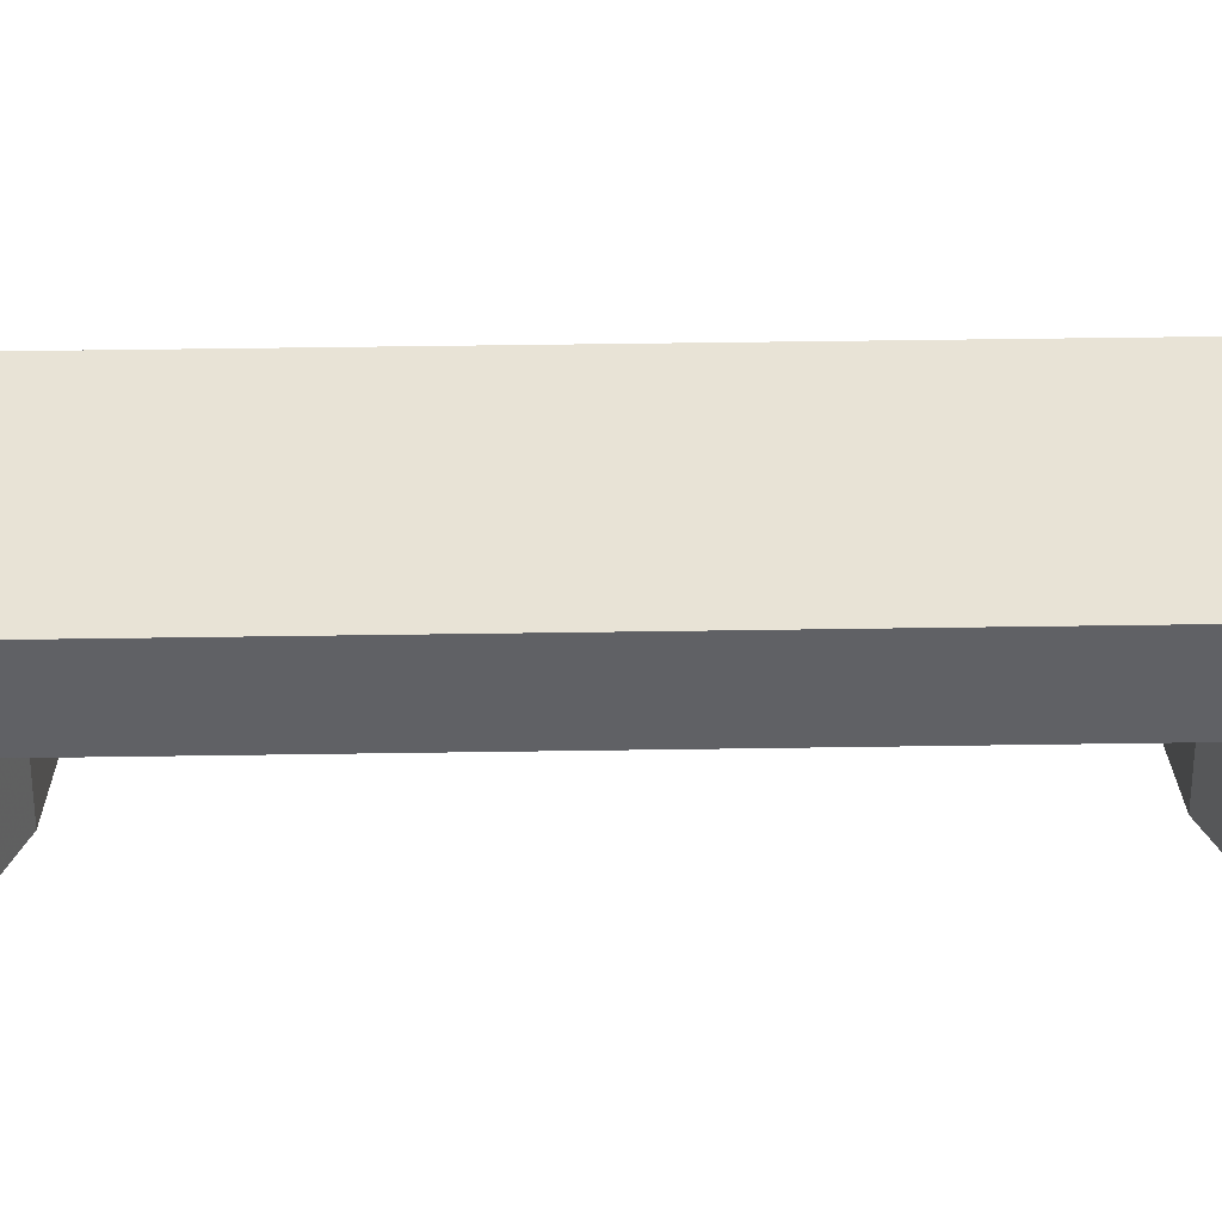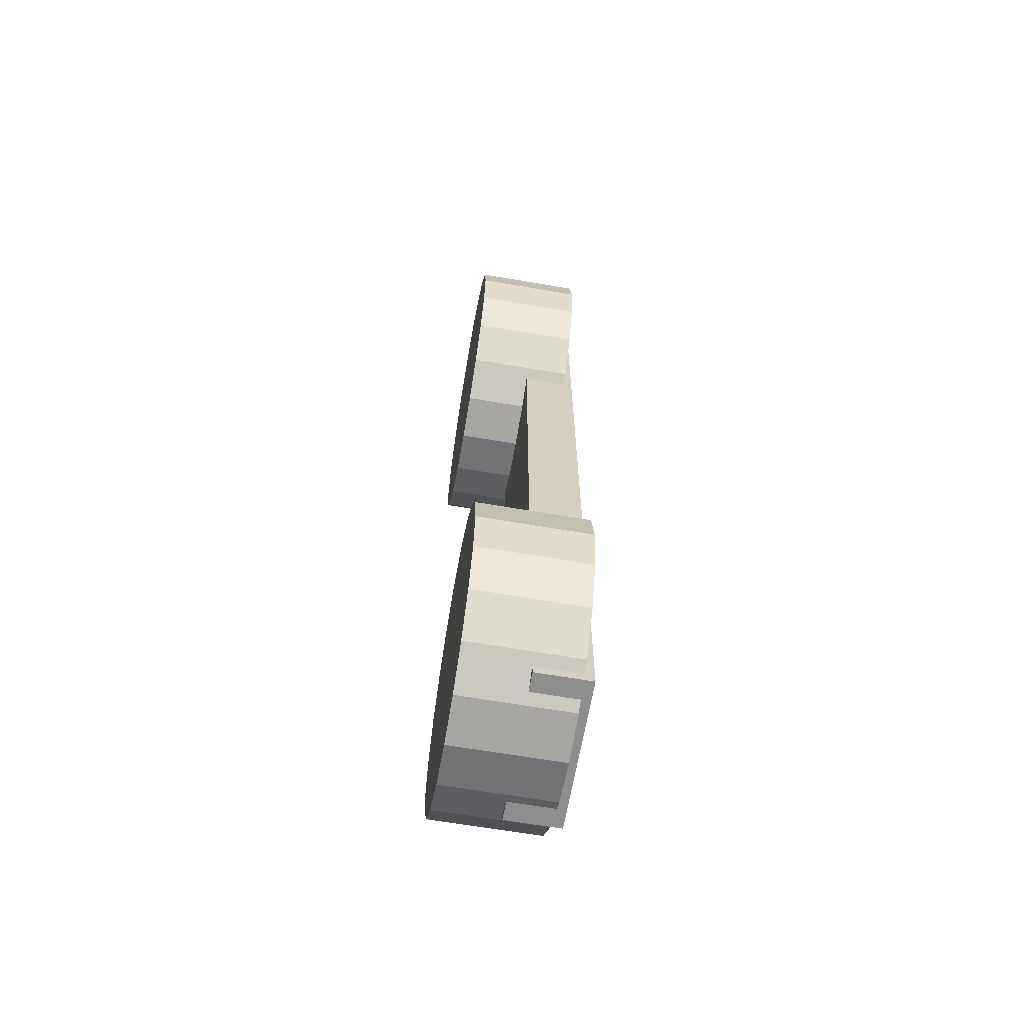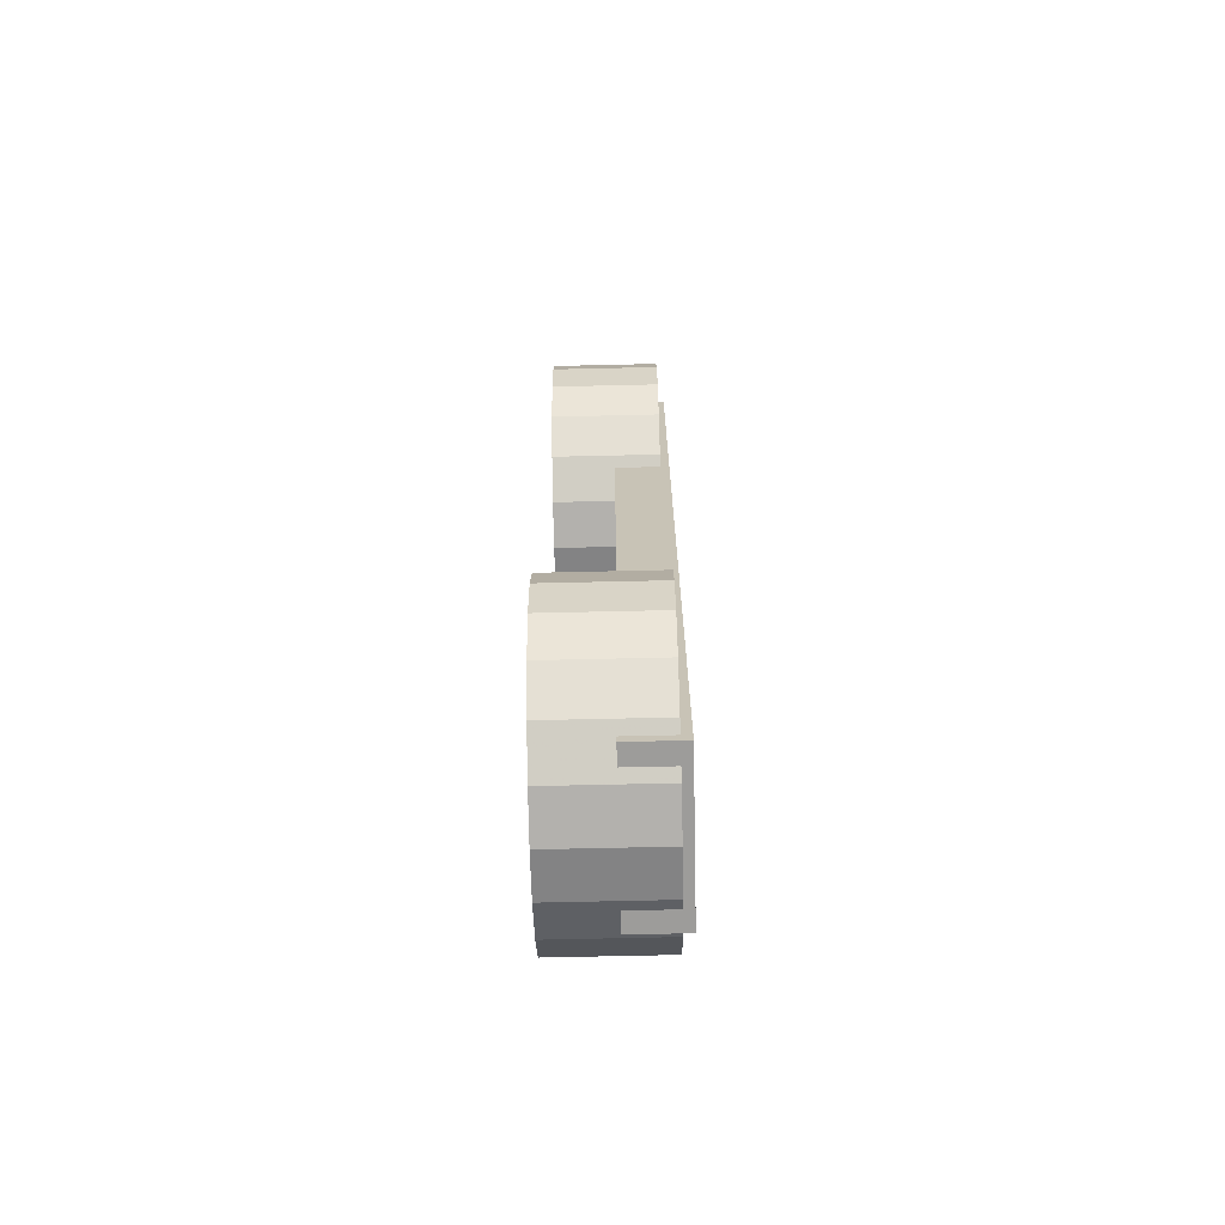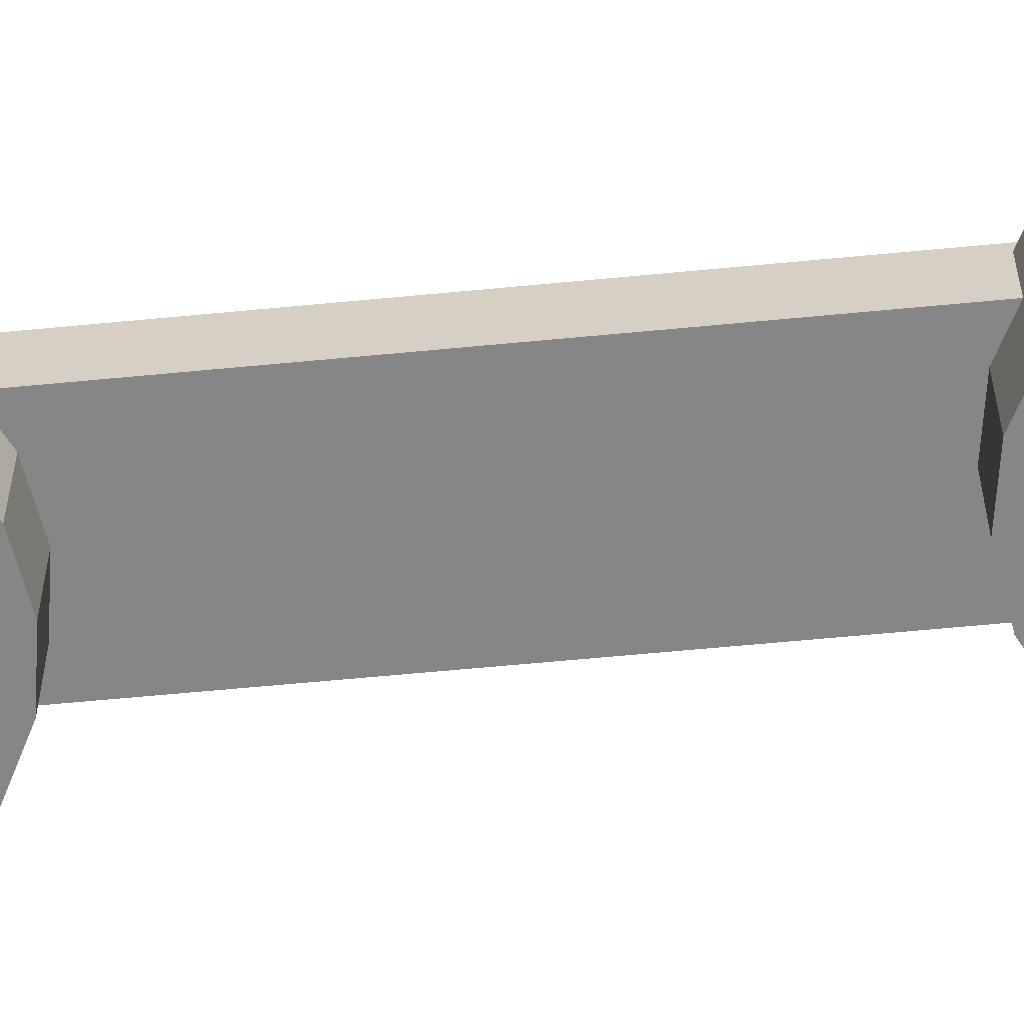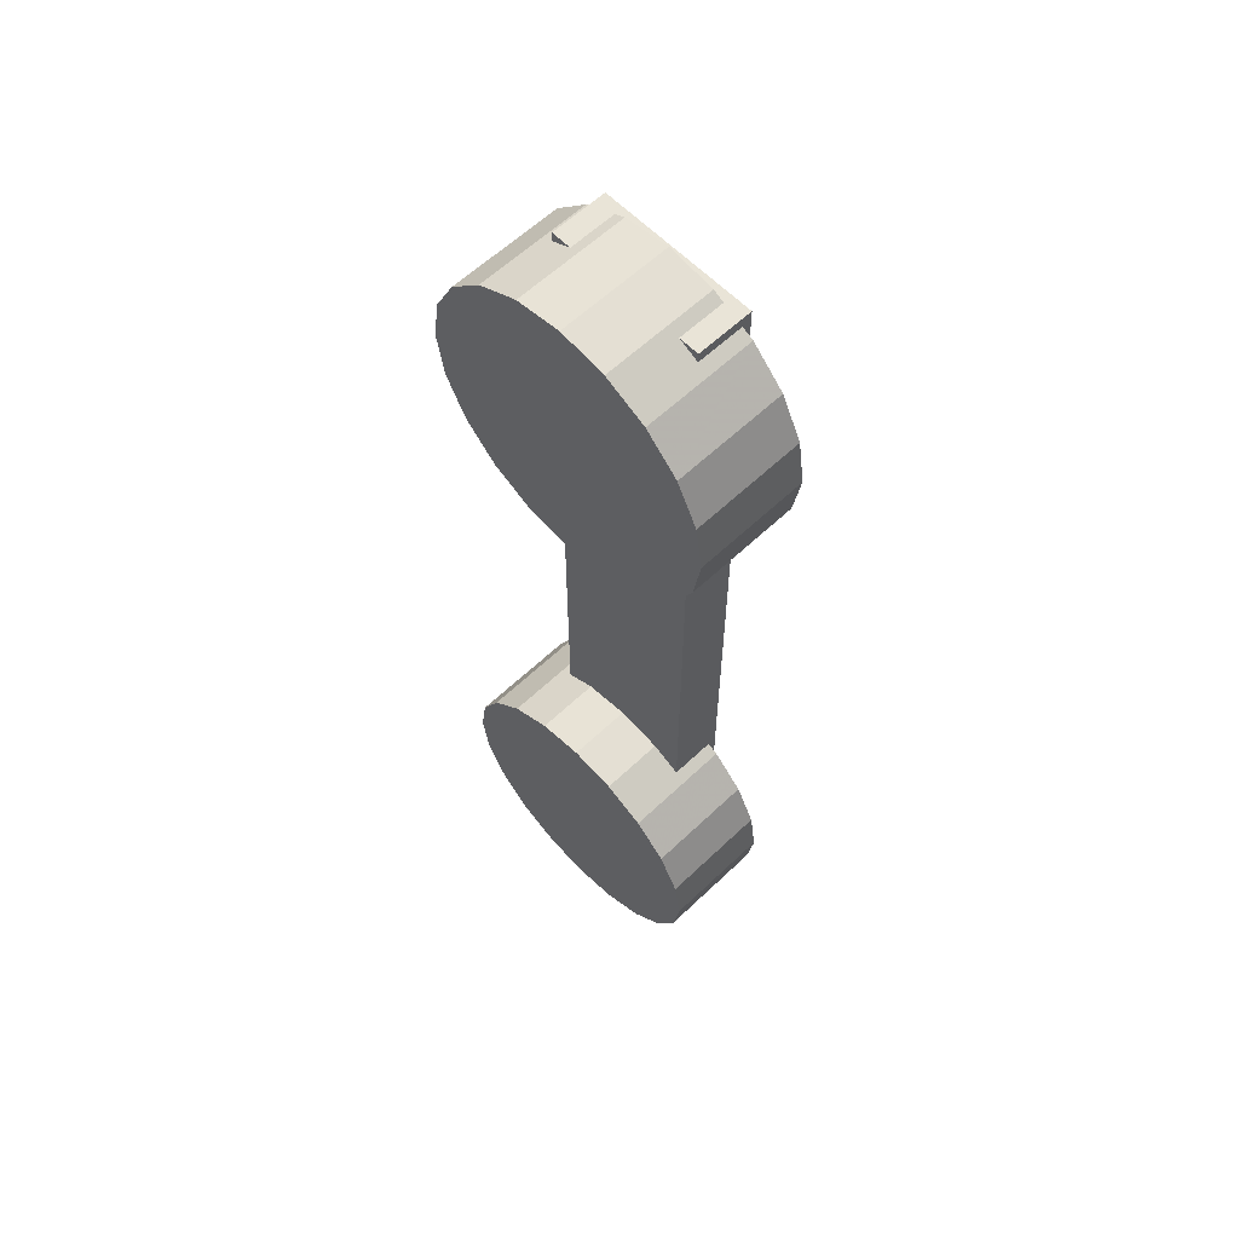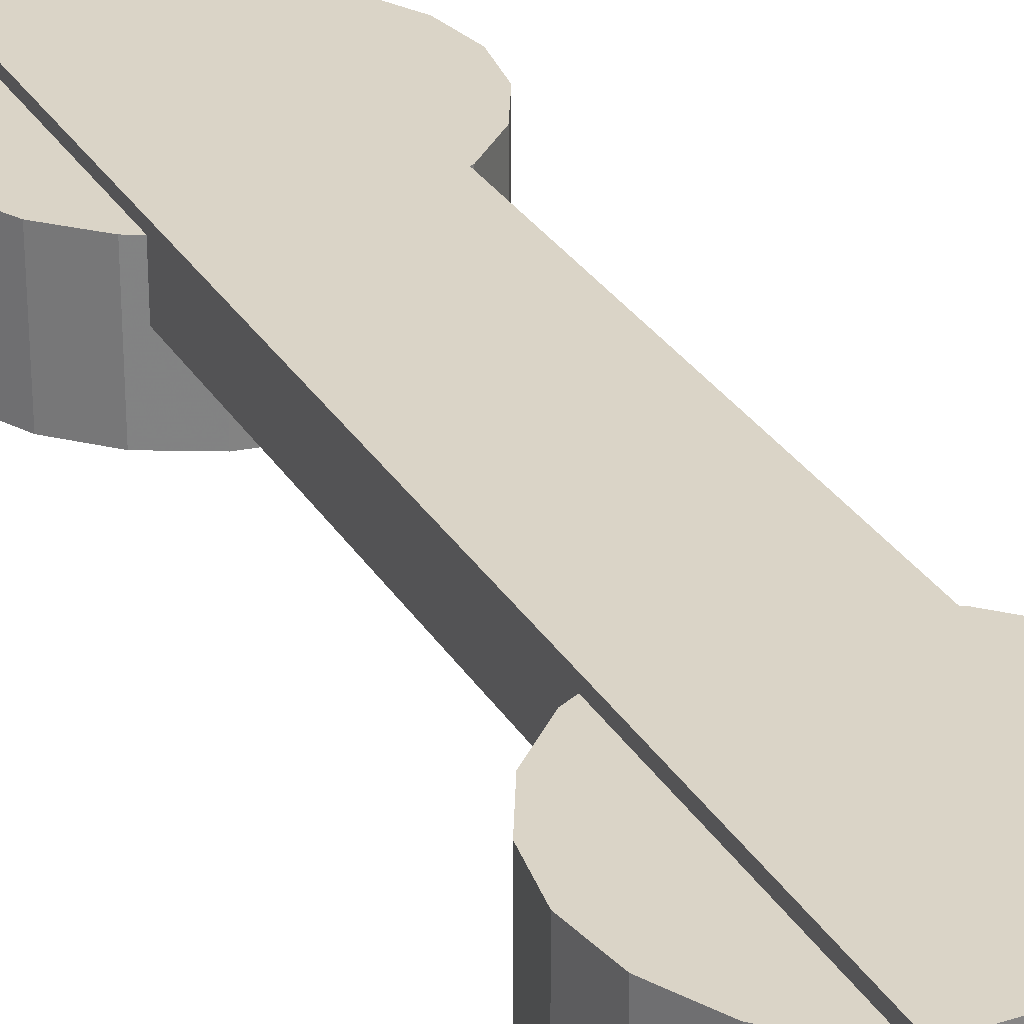
<metadata>
{"format":"obj","ext":"obj","renderer":"f3d","projection":"perspective","resolution":1024,"background":"white","views":[{"elev":41.9,"azim":88.9,"up":"+Y"},{"elev":-65.0,"azim":80.2,"up":"+Z"},{"elev":-70.2,"azim":91.3,"up":"+Z"},{"elev":-62.1,"azim":-84.4,"up":"+Y"},{"elev":60.9,"azim":46.0,"up":"+Z"},{"elev":28.9,"azim":-25.4,"up":"+Y"}]}
</metadata>
<code>
g Cube
v -21 69.5 227.5
v -21 84.5 227.5
v 21 69.5 227.5
v 21 84.5 227.5
v 21 69.5 -37.5
v 21 84.5 -37.5
v -21 69.5 -37.5
v -21 84.5 -37.5
f 3 4 2 1
f 5 6 4 3
f 7 8 6 5
f 1 2 8 7
f 4 6 8 2
f 5 3 1 7
g Cylinder
v 0 52 190
v 0 82 190
v 41 52 190
v 41 52 190
v 41 82 190
v 41 82 190
v 38.99 52 177.3
v 38.99 52 177.3
v 38.99 82 177.3
v 38.99 82 177.3
v 33.17 52 165.9
v 33.17 52 165.9
v 33.17 82 165.9
v 33.17 82 165.9
v 24.1 52 156.8
v 24.1 52 156.8
v 24.1 82 156.8
v 24.1 82 156.8
v 12.67 52 151
v 12.67 52 151
v 12.67 82 151
v 12.67 82 151
v -2e-06 52 149
v -2e-06 52 149
v -2e-06 82 149
v -2e-06 82 149
v -12.67 52 151
v -12.67 52 151
v -12.67 82 151
v -12.67 82 151
v -24.1 52 156.8
v -24.1 52 156.8
v -24.1 82 156.8
v -24.1 82 156.8
v -33.17 52 165.9
v -33.17 52 165.9
v -33.17 82 165.9
v -33.17 82 165.9
v -38.99 52 177.3
v -38.99 52 177.3
v -38.99 82 177.3
v -38.99 82 177.3
v -41 52 190
v -41 52 190
v -41 82 190
v -41 82 190
v -38.99 52 202.7
v -38.99 52 202.7
v -38.99 82 202.7
v -38.99 82 202.7
v -33.17 52 214.1
v -33.17 52 214.1
v -33.17 82 214.1
v -33.17 82 214.1
v -24.1 52 223.2
v -24.1 52 223.2
v -24.1 82 223.2
v -24.1 82 223.2
v -12.67 52 229
v -12.67 52 229
v -12.67 82 229
v -12.67 82 229
v 0 52 231
v 0 52 231
v 0 82 231
v 0 82 231
v 12.67 52 229
v 12.67 52 229
v 12.67 82 229
v 12.67 82 229
v 24.1 52 223.2
v 24.1 52 223.2
v 24.1 82 223.2
v 24.1 82 223.2
v 33.17 52 214.1
v 33.17 52 214.1
v 33.17 82 214.1
v 33.17 82 214.1
v 38.99 52 202.7
v 38.99 52 202.7
v 38.99 82 202.7
v 38.99 82 202.7
f 15 11 9
f 16 17 13 12
f 18 10 14
f 19 15 9
f 20 21 17 16
f 22 10 18
f 23 19 9
f 24 25 21 20
f 26 10 22
f 27 23 9
f 28 29 25 24
f 30 10 26
f 31 27 9
f 32 33 29 28
f 34 10 30
f 35 31 9
f 36 37 33 32
f 38 10 34
f 39 35 9
f 40 41 37 36
f 42 10 38
f 43 39 9
f 44 45 41 40
f 46 10 42
f 47 43 9
f 48 49 45 44
f 50 10 46
f 51 47 9
f 52 53 49 48
f 54 10 50
f 55 51 9
f 56 57 53 52
f 58 10 54
f 59 55 9
f 60 61 57 56
f 62 10 58
f 63 59 9
f 64 65 61 60
f 66 10 62
f 67 63 9
f 68 69 65 64
f 70 10 66
f 71 67 9
f 72 73 69 68
f 74 10 70
f 75 71 9
f 76 77 73 72
f 78 10 74
f 79 75 9
f 80 81 77 76
f 82 10 78
f 83 79 9
f 84 85 81 80
f 86 10 82
f 87 83 9
f 88 89 85 84
f 90 10 86
f 11 87 9
f 12 13 89 88
f 14 10 90
g Cylinder1
v 0 52 0
v 0 82 0
v 41 52 0
v 41 52 0
v 41 82 0
v 41 82 0
v 38.99 52 -12.67
v 38.99 52 -12.67
v 38.99 82 -12.67
v 38.99 82 -12.67
v 33.17 52 -24.1
v 33.17 52 -24.1
v 33.17 82 -24.1
v 33.17 82 -24.1
v 24.1 52 -33.17
v 24.1 52 -33.17
v 24.1 82 -33.17
v 24.1 82 -33.17
v 12.67 52 -38.99
v 12.67 52 -38.99
v 12.67 82 -38.99
v 12.67 82 -38.99
v -2e-06 52 -41
v -2e-06 52 -41
v -2e-06 82 -41
v -2e-06 82 -41
v -12.67 52 -38.99
v -12.67 52 -38.99
v -12.67 82 -38.99
v -12.67 82 -38.99
v -24.1 52 -33.17
v -24.1 52 -33.17
v -24.1 82 -33.17
v -24.1 82 -33.17
v -33.17 52 -24.1
v -33.17 52 -24.1
v -33.17 82 -24.1
v -33.17 82 -24.1
v -38.99 52 -12.67
v -38.99 52 -12.67
v -38.99 82 -12.67
v -38.99 82 -12.67
v -41 52 4e-06
v -41 52 4e-06
v -41 82 4e-06
v -41 82 4e-06
v -38.99 52 12.67
v -38.99 52 12.67
v -38.99 82 12.67
v -38.99 82 12.67
v -33.17 52 24.1
v -33.17 52 24.1
v -33.17 82 24.1
v -33.17 82 24.1
v -24.1 52 33.17
v -24.1 52 33.17
v -24.1 82 33.17
v -24.1 82 33.17
v -12.67 52 38.99
v -12.67 52 38.99
v -12.67 82 38.99
v -12.67 82 38.99
v 0 52 41
v 0 52 41
v 0 82 41
v 0 82 41
v 12.67 52 38.99
v 12.67 52 38.99
v 12.67 82 38.99
v 12.67 82 38.99
v 24.1 52 33.17
v 24.1 52 33.17
v 24.1 82 33.17
v 24.1 82 33.17
v 33.17 52 24.1
v 33.17 52 24.1
v 33.17 82 24.1
v 33.17 82 24.1
v 38.99 52 12.67
v 38.99 52 12.67
v 38.99 82 12.67
v 38.99 82 12.67
f 97 93 91
f 98 99 95 94
f 100 92 96
f 101 97 91
f 102 103 99 98
f 104 92 100
f 105 101 91
f 106 107 103 102
f 108 92 104
f 109 105 91
f 110 111 107 106
f 112 92 108
f 113 109 91
f 114 115 111 110
f 116 92 112
f 117 113 91
f 118 119 115 114
f 120 92 116
f 121 117 91
f 122 123 119 118
f 124 92 120
f 125 121 91
f 126 127 123 122
f 128 92 124
f 129 125 91
f 130 131 127 126
f 132 92 128
f 133 129 91
f 134 135 131 130
f 136 92 132
f 137 133 91
f 138 139 135 134
f 140 92 136
f 141 137 91
f 142 143 139 138
f 144 92 140
f 145 141 91
f 146 147 143 142
f 148 92 144
f 149 145 91
f 150 151 147 146
f 152 92 148
f 153 149 91
f 154 155 151 150
f 156 92 152
f 157 153 91
f 158 159 155 154
f 160 92 156
f 161 157 91
f 162 163 159 158
f 164 92 160
f 165 161 91
f 166 167 163 162
f 168 92 164
f 169 165 91
f 170 171 167 166
f 172 92 168
f 93 169 91
f 94 95 171 170
f 96 92 172

</code>
